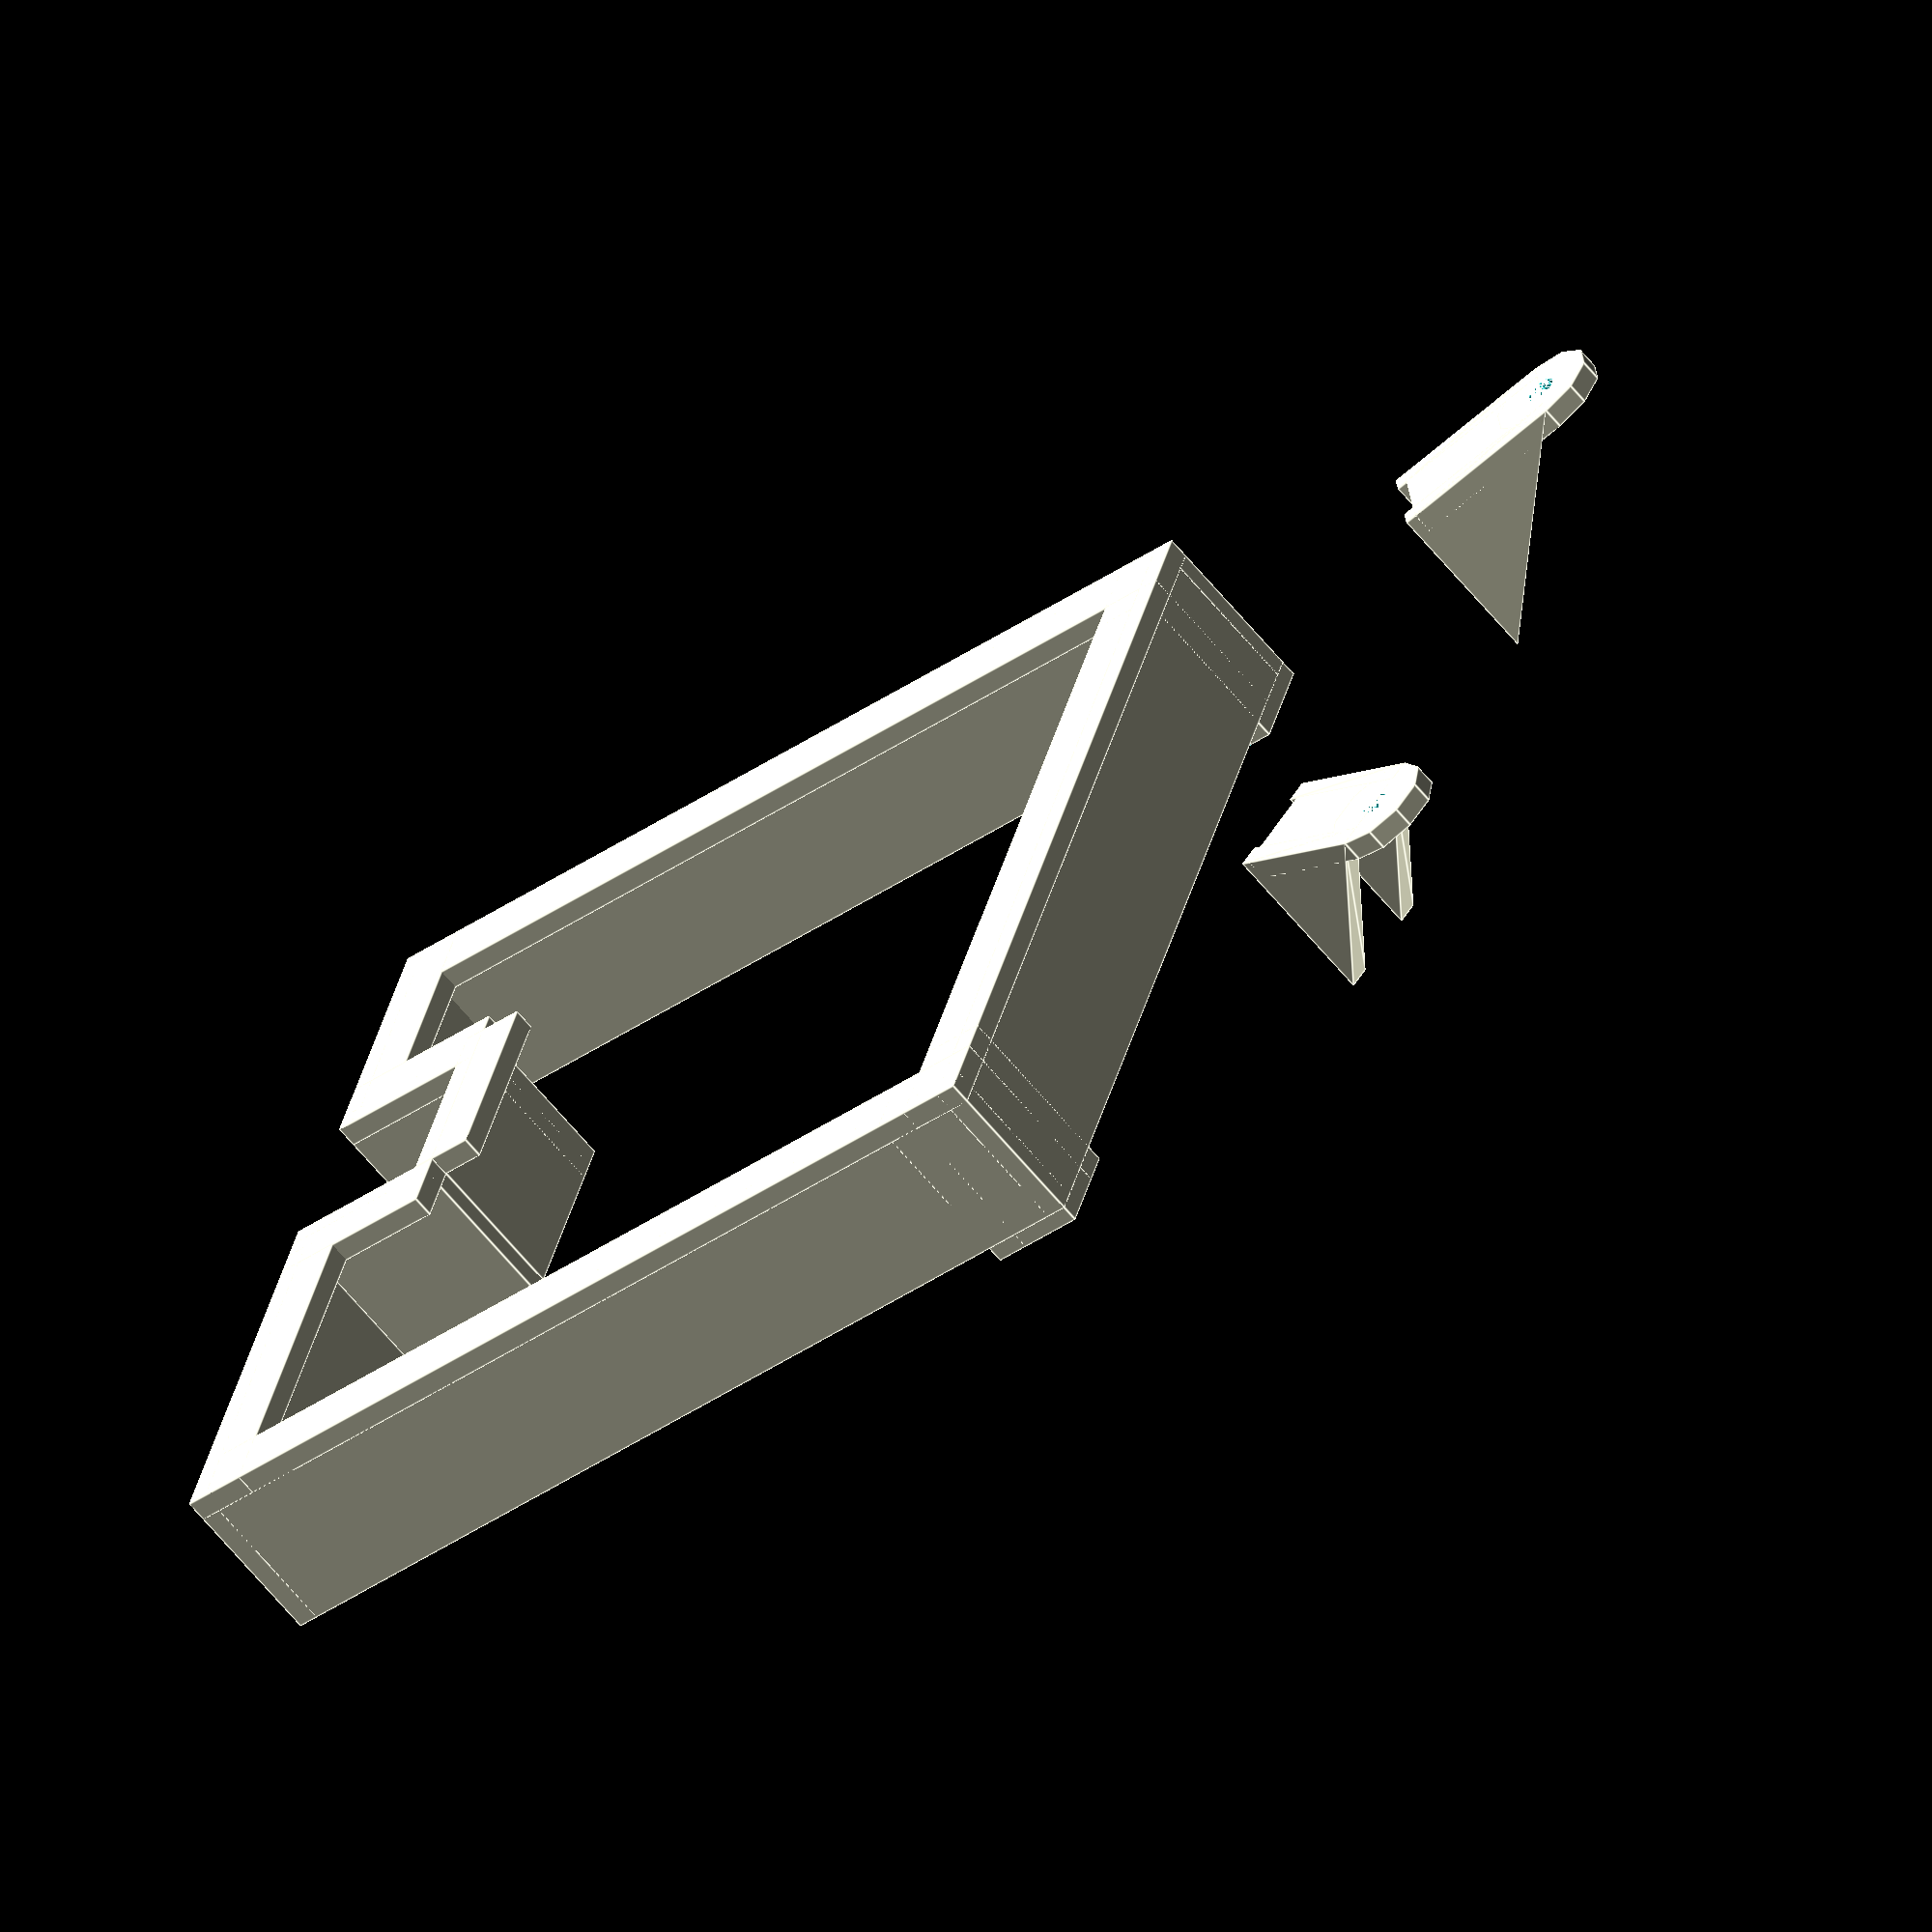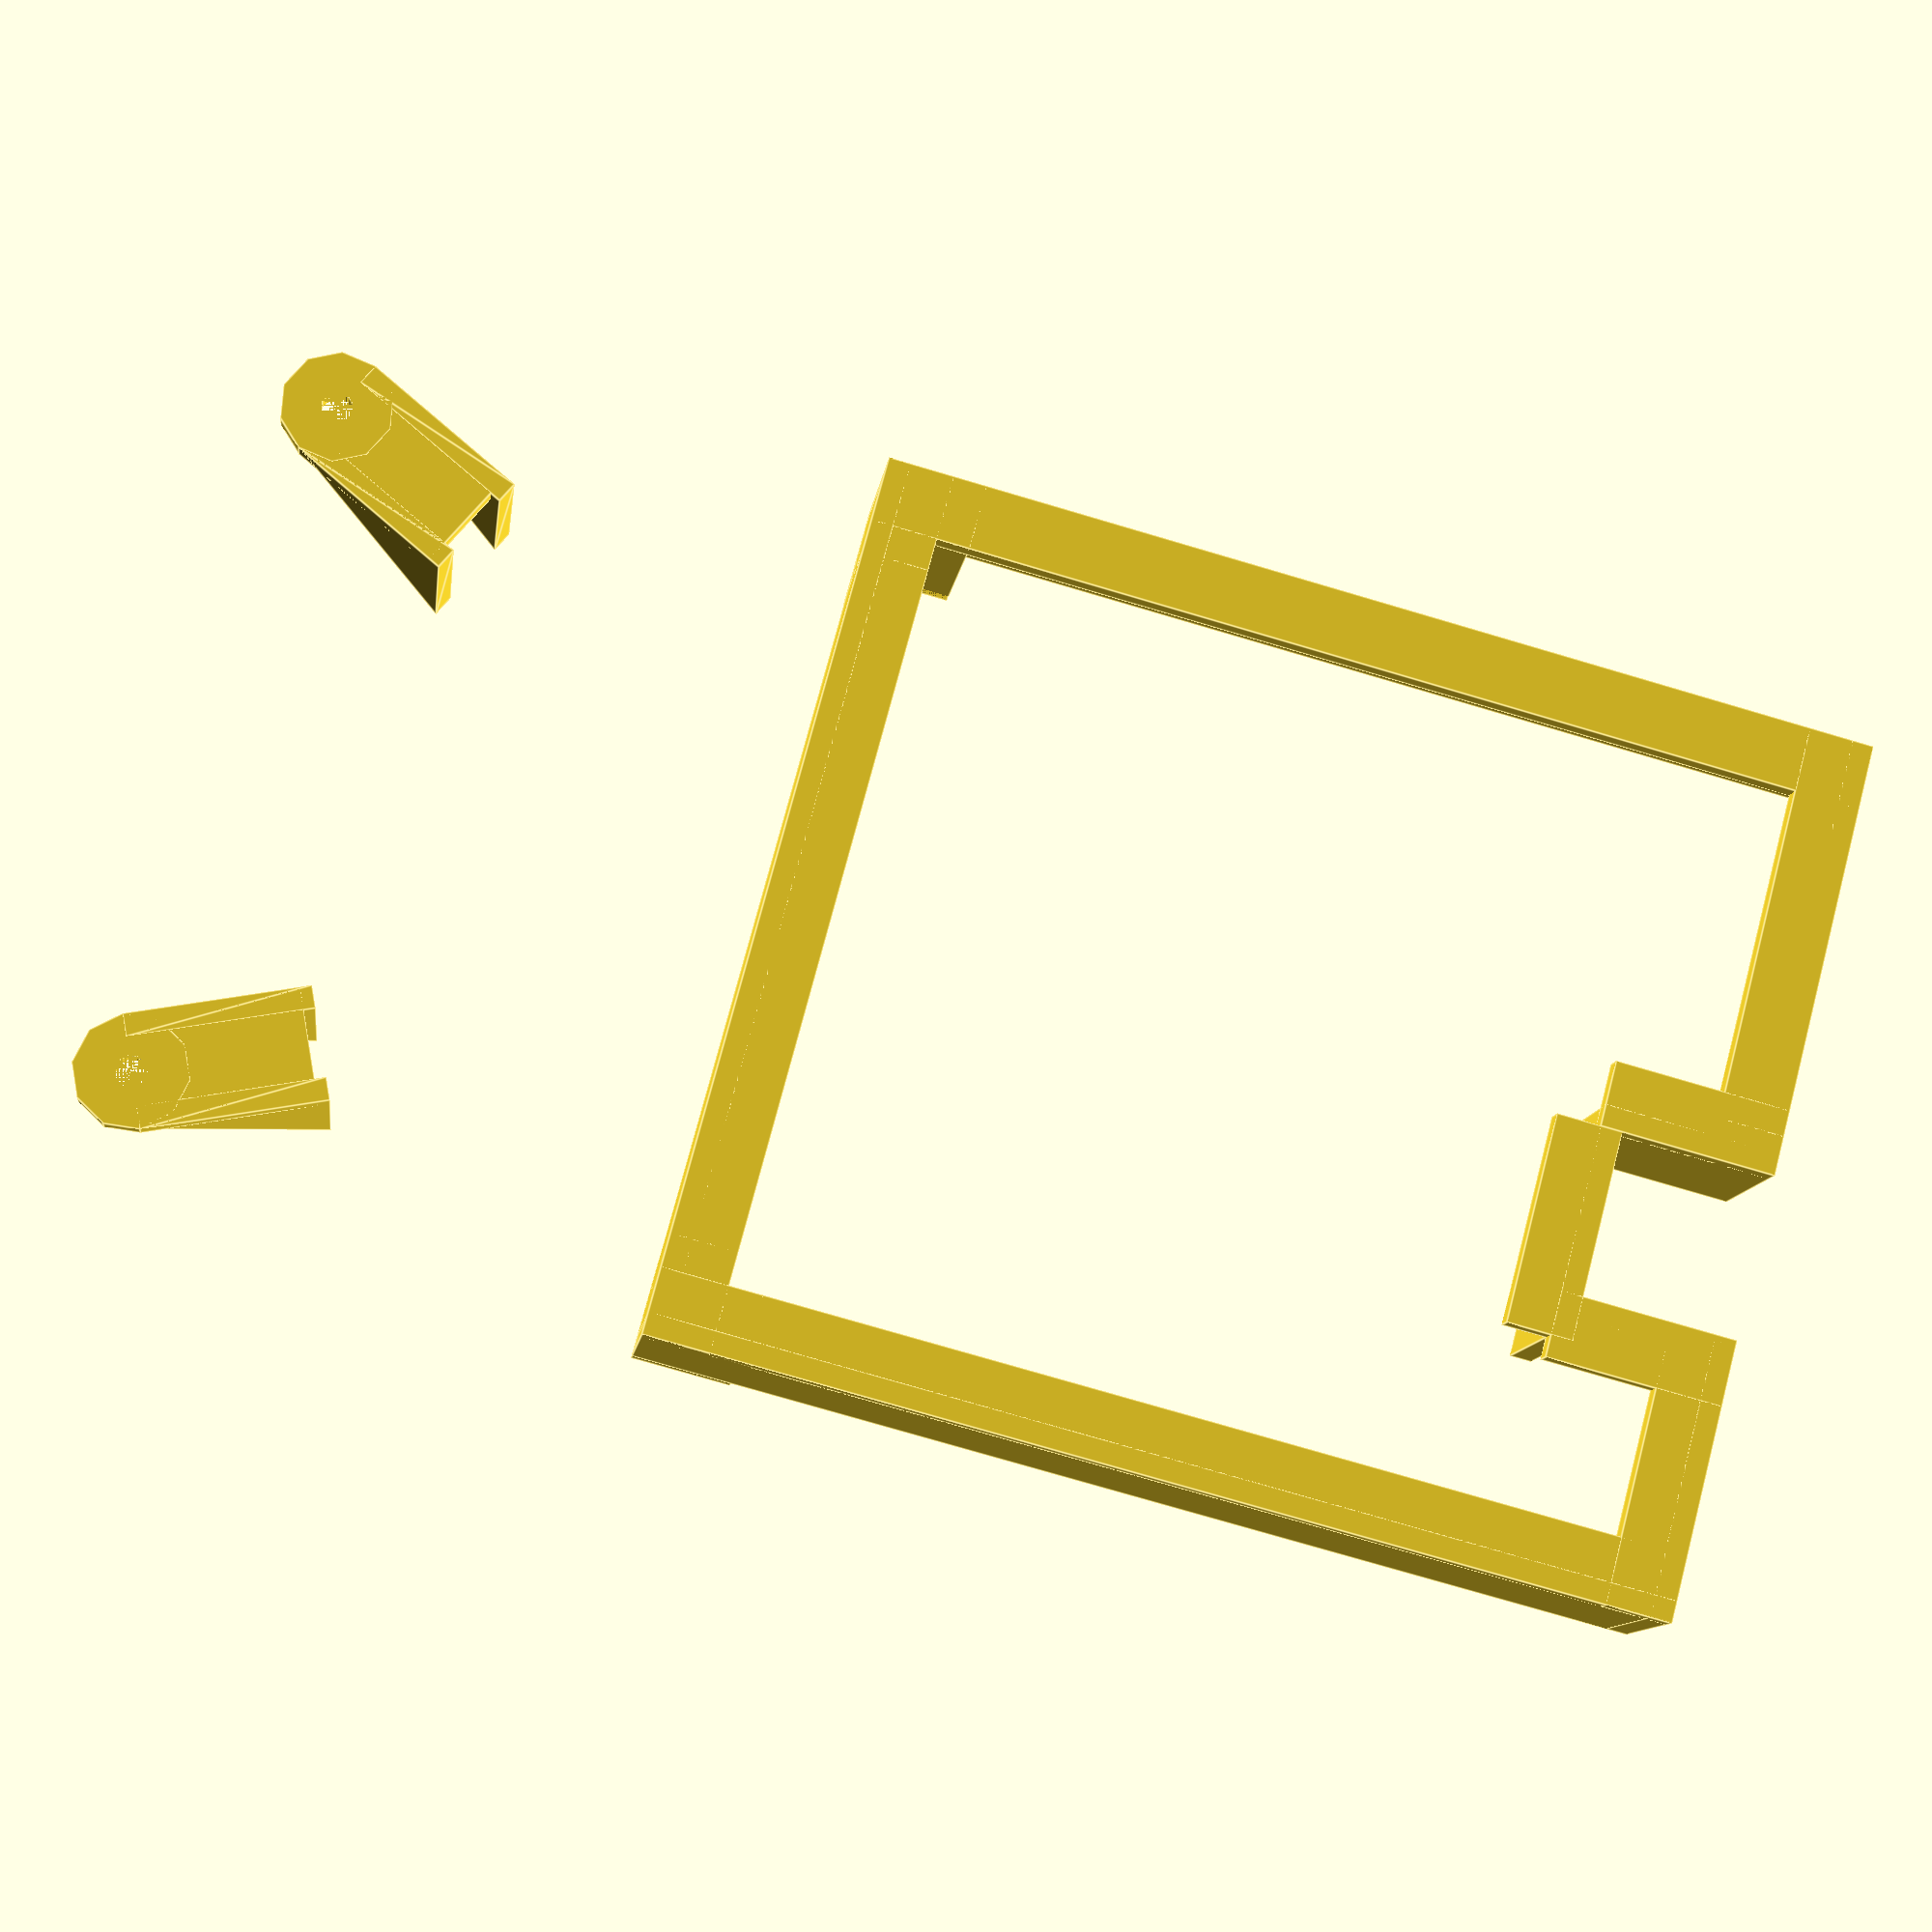
<openscad>
/* File: PODboardframe.scad
 * Author: deh
 * Latest edit: 2017012418.12
 */
 $fn=10;
 
 // Inside dimensions of Plano box
 plano_len          = 152.5;   // flat-flat
 plano_wid          =  75.7;   // flat-flat
 
 // Stud magnet relative postions.
 // Bottom magnet is on center-line and x,y reference is 0,0
 plano_mag_top_x  = 30.5;     // Top pair x +/- from center-line (C/L)
 plano_mag_top_y  = 138.69;   // Top pair y from bottom magnet hole
 plano_mag_top_ofs = 10;    // Top mags to top edge of PC board max
 
 plano_offs_mag_y   = 4;    // Offset from edge for magnet hole
 plano_offs_mag_x   = 4;    // Offset from edge for magnet hole
 plano_ctr_y    = (plano_len/2);
 plano_ctr_x    = (plano_wid/2);
 plano_mag_stud = 2.8;  // Dia of mounting magnet studs (4-40)
 
 // POD board
 pod_wid=76.5;  // Overall width
 pod_len=89.4;  // Overall length
 
 RJ_offset=24.8; // Side of RJ45 jack from edge
 RJ_wid=15;      // Width of RJ 45 jack
 RJ_depth=14.5;  // Bottom of POD pc board to bottom of RJ45
 RJ_length=14;  // Front-Back length
 
 // CAN sub-board module
 sub_wid      = 33.75;  // Overall width
 sub_len      = 62.9;   // Overall lengh
 sub_mtg_wid  = 26.6;   // Between mounting holes, width
 sub_mtg_len  = 57.0;   // Between mounting holes, length 
 
 // Switcher module
 sw_wid =   20.3;   // Overall width
 sw_len =   41.2;   // Overall length
 sw_mtg_off_out_y   = 5.56; // Offset from edge "out" mounting hole 
 sw_mtg_off_out_x   = 2.7;  // Offset from edge "out" mounting hole 
 sw_mtg_off_in_y    = 3.1;  // Offset from edge "in" mounting hole
 sw_mtg_off_in_x    = 6.0;  // Offset from edge "in" mounting hole
 
 // RJ jack
 rj_grv =  4.0;  // Groove Depth 
 rj_ht  = 14.2;  // Groove Length
 rj_wid = 14.2;  // Groove Height
 
 // Post ridge
 p_ridge = 1.5; // Height of ridge to position PC board on post
 p_offset = 2;  // Offset of ridge from edge of post
 
 // Pod post
 pod_post_ht = (RJ_depth + 1);
 pod_post_y = 9;    // Length in "y" (long/length) box direction)
 pod_post_x = 6;    // Length in "x" (short/width) box direction)
 pod_post_z = 1.55; // Height of ridge
 pod_post_q = 1.5;  // Width of ridge
 pod_post_s = 2;    // Screw hole dia
 pod_post_sd = 4;   // Screw hole depth
 
 // Web 
 web_thick  = 2.0;  // Thickness of the web between posts
 web_wid_x  = pod_post_x;    // Width of web
 web_wid_y  = pod_post_ht;   // Height of web
 
 // Some computed values
 pc_cornerx =  (pod_wid/2) + p_offset;  // PC board corner
 pc_cornery =      pod_len + p_offset;
 
// Post with recess for corner of POD board
 module pod_post()
 {
     difference()
     {
         union()
         {
            cube([pod_post_x, pod_post_y, pod_post_ht + p_ridge],false);
            cube([pod_post_y, pod_post_x, pod_post_ht + p_ridge],false);
         }
         union()
         {
            // Self tapping screw hole
            translate([1.5, 1.5, 14])
                cylinder(h = pod_post_sd, r1 = 0, r2 = pod_post_s, center = false);
            // Cut-out for corner of PC board
            translate([p_offset, p_offset, pod_post_ht])
                cube([ pod_post_x - p_offset, pod_post_y-p_offset, p_ridge],false);
            translate([p_offset, p_offset, pod_post_ht])
                cube([ pod_post_y - p_offset, pod_post_x-p_offset, p_ridge],false);
         }
     }        
 }

  module pod_4posts()
 {
//    translate ([-pc_cornerx,      0, 0]) rotate(  0) pod_post();
    //translate ([ pc_cornerx,      0, 0]) rotate( 90) pod_post();
    translate ([-pc_cornerx,pc_cornery, 0]) rotate(-90) pod_post();
    translate ([ pc_cornerx,pc_cornery, 0]) rotate(180) pod_post();

 }
 
 module web(length)
 {
     cube([length, web_thick, web_wid_y]);
     cube([length, web_wid_x, web_thick]);     
 }
 
 
 module frame_pod()
 {
     union()
     {
        pod_4posts();
/*        translate([-pc_cornerx,      0, 0])
            web(pc_cornerx * 2);
*/         
        translate([pc_cornerx, pc_cornery, 0])
            rotate(180)
                web(pc_cornerx * 2);
        translate([-pc_cornerx, pc_cornery, 0])
            rotate(-90)
                web(pc_cornery);
        translate([ pc_cornerx, 0, 0])
            rotate( 90)
                web(pc_cornery);
        translate([ pc_cornerx - RJ_offset, 0, 0])
            rotate( 0)
                web(RJ_offset);  
         translate([ -pc_cornerx , 0, 0])
            rotate( 0)
                web(pod_wid - RJ_offset - RJ_wid);
     


     }
 }

  module plano_mag_tabs()
 {
     mag_tab(); // Bottom mag, reference is 0,0,0
     
     translate([ (plano_mag_top_x + plano_wid/2),
                 plano_mag_top_y + plano_mag_top_x,
                0])
                mag_tab();
     translate([-(plano_mag_top_x + plano_wid/2),
                 plano_mag_top_y + plano_mag_top_x,
                0])
                mag_tab();
} 
 module mag_tab()
 {
     difference() // Tabs around magnet holes
     {
         cylinder(2, 5, 5, false);
         cylinder(3, plano_mag_stud/2,plano_mag_stud/2, false);
     }
 }
 module wedge_side(l, w, h)
 {
       polyhedron(
               points=[[0,0,0], [l,0,0], [l,w,0], [0,w,0], [0,w,h], [l,w,h]],
               faces=[[0,1,2,3],[5,4,3,2],[0,4,5,1],[0,3,4],[5,2,1]]
               );
 }
 
 module mag_tab_end() // Tabs at top end
 {
     {   union()
         {
             difference()
             { 
                 union()
                 {
                    width_flat = 10;
                    wedge_side = 16;
                    translate([-width_flat/2,-15,0])
                    cube([width_flat,15,2],false);
                    cylinder(2, 5, 5, false);
                    translate([-width_flat/2+2,0,0])
                    rotate(180,0,0)wedge_side(2,wedge_side,pod_post_ht);
                    translate([ width_flat/2,0,0])
                    rotate(180,0,0)wedge_side(2,wedge_side,pod_post_ht);
                 }
                 cylinder(3, plano_mag_stud/2,plano_mag_stud/2, false);
             }
         }
     }
 }
 module mag_tab_1()
 {
         translate([ plano_mag_top_x,
                 plano_mag_top_y,
                0])
                rotate([0,0,-25])mag_tab_end();
         translate([-plano_mag_top_x,
                 plano_mag_top_y,
                0])
                rotate([0,0,25])mag_tab_end();
     
 }
module RJ45box()
 {
        rjy = RJ_length + web_thick;
        rotate(90) web(rjy);
        translate ([RJ_wid, rjy, 0]) 
            rotate(-90) web(rjy); 
        translate([0, RJ_length, 0]) web(RJ_wid+4); // Back
 }

module frame_w_RJ45box()
{
	translate([0,0,0])
            frame_pod();
        translate([0,0,0])RJ45box();  
 
         mag_tab_1();            

}
 

 module frame_total()
 {
	// Position frame near top of plano box
	frame_total_y = plano_mag_top_y + plano_mag_top_ofs - pc_cornery;
	translate([0,frame_total_y,0])
	   frame_w_RJ45box();
 }
 
 frame_total();

</openscad>
<views>
elev=63.7 azim=252.0 roll=219.3 proj=o view=edges
elev=191.4 azim=255.1 roll=7.0 proj=p view=edges
</views>
